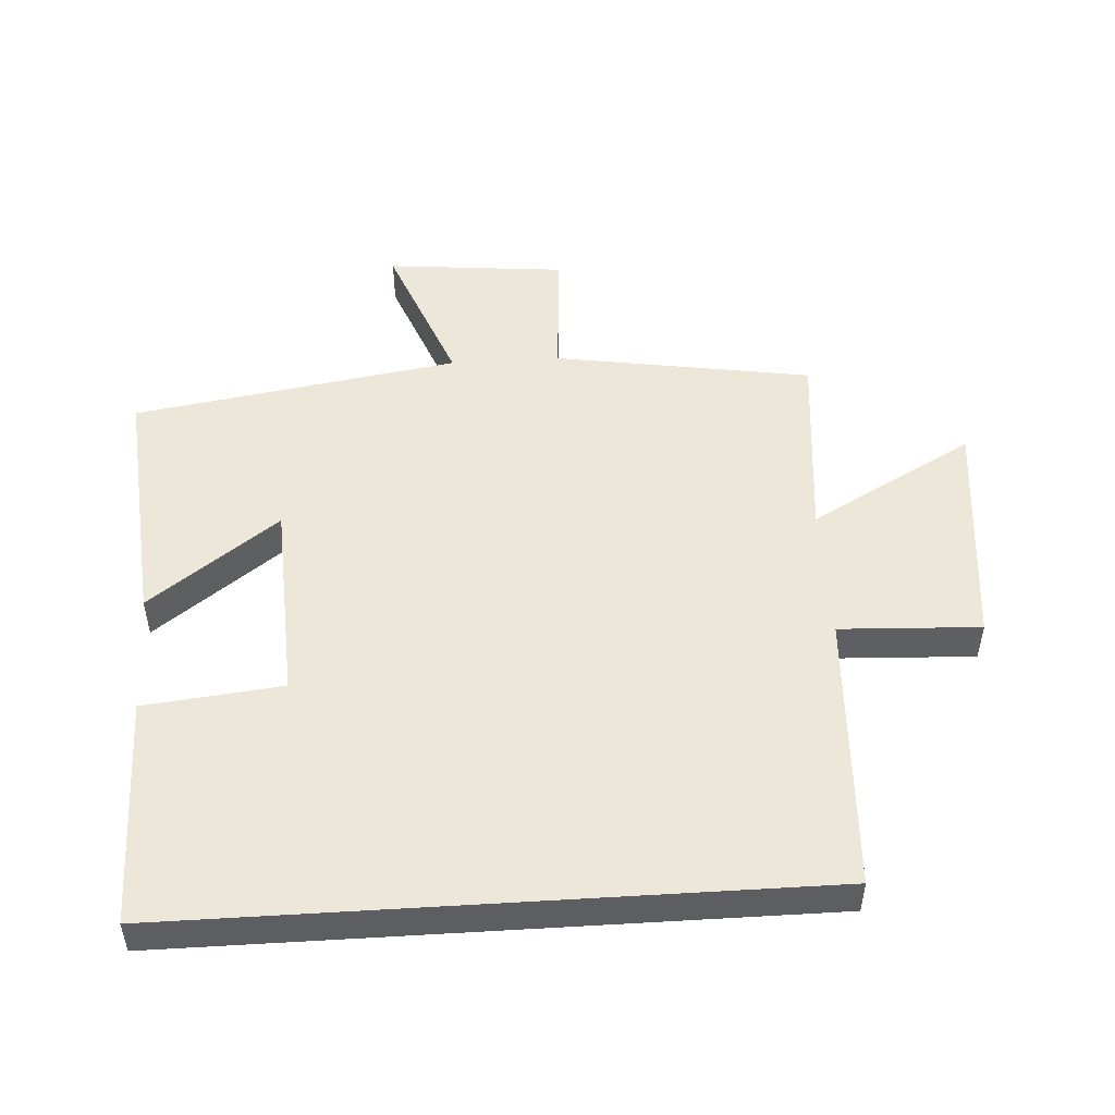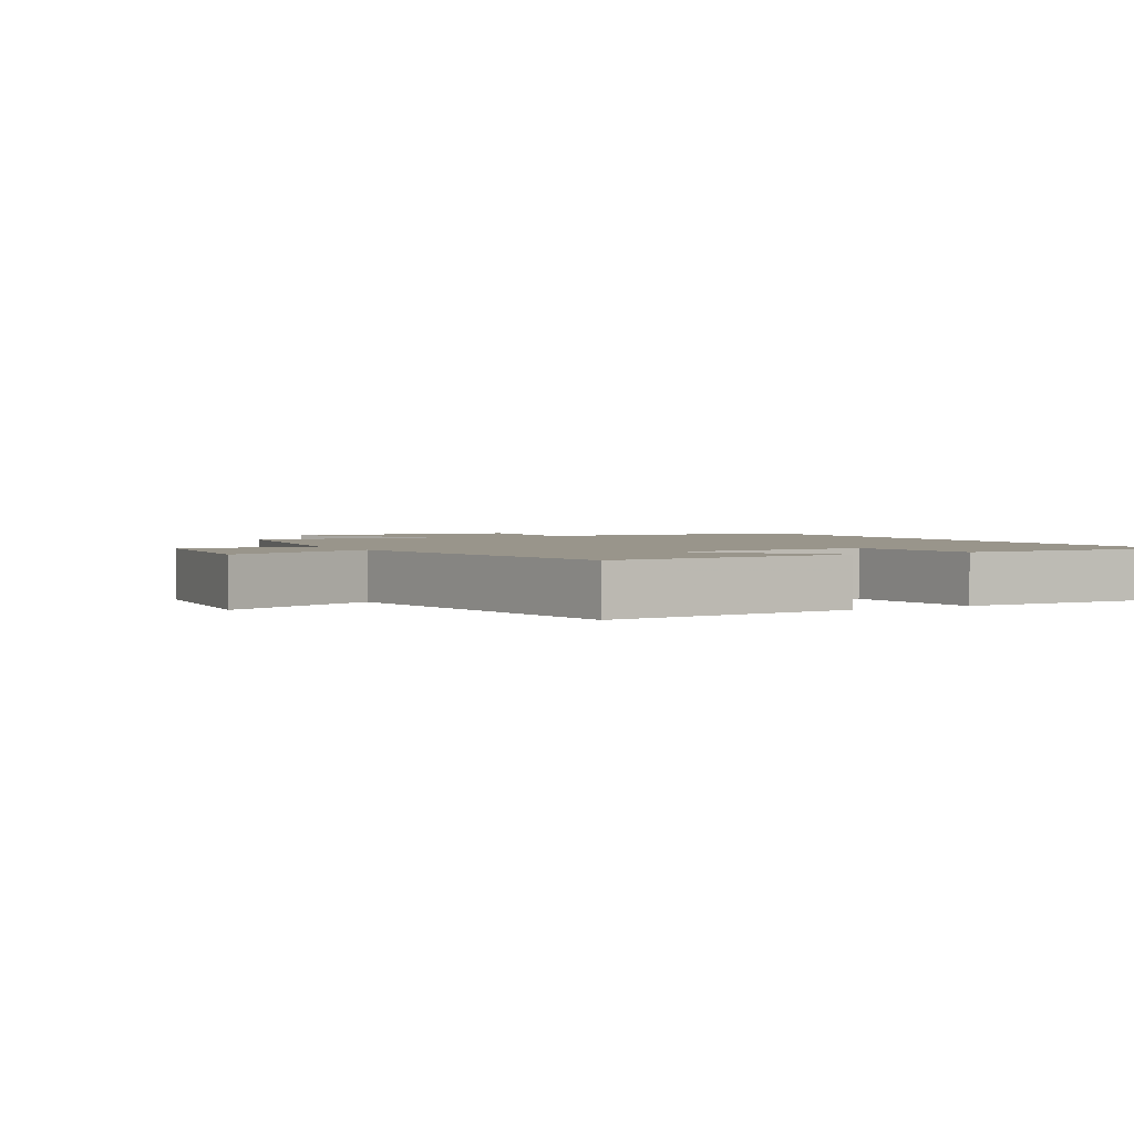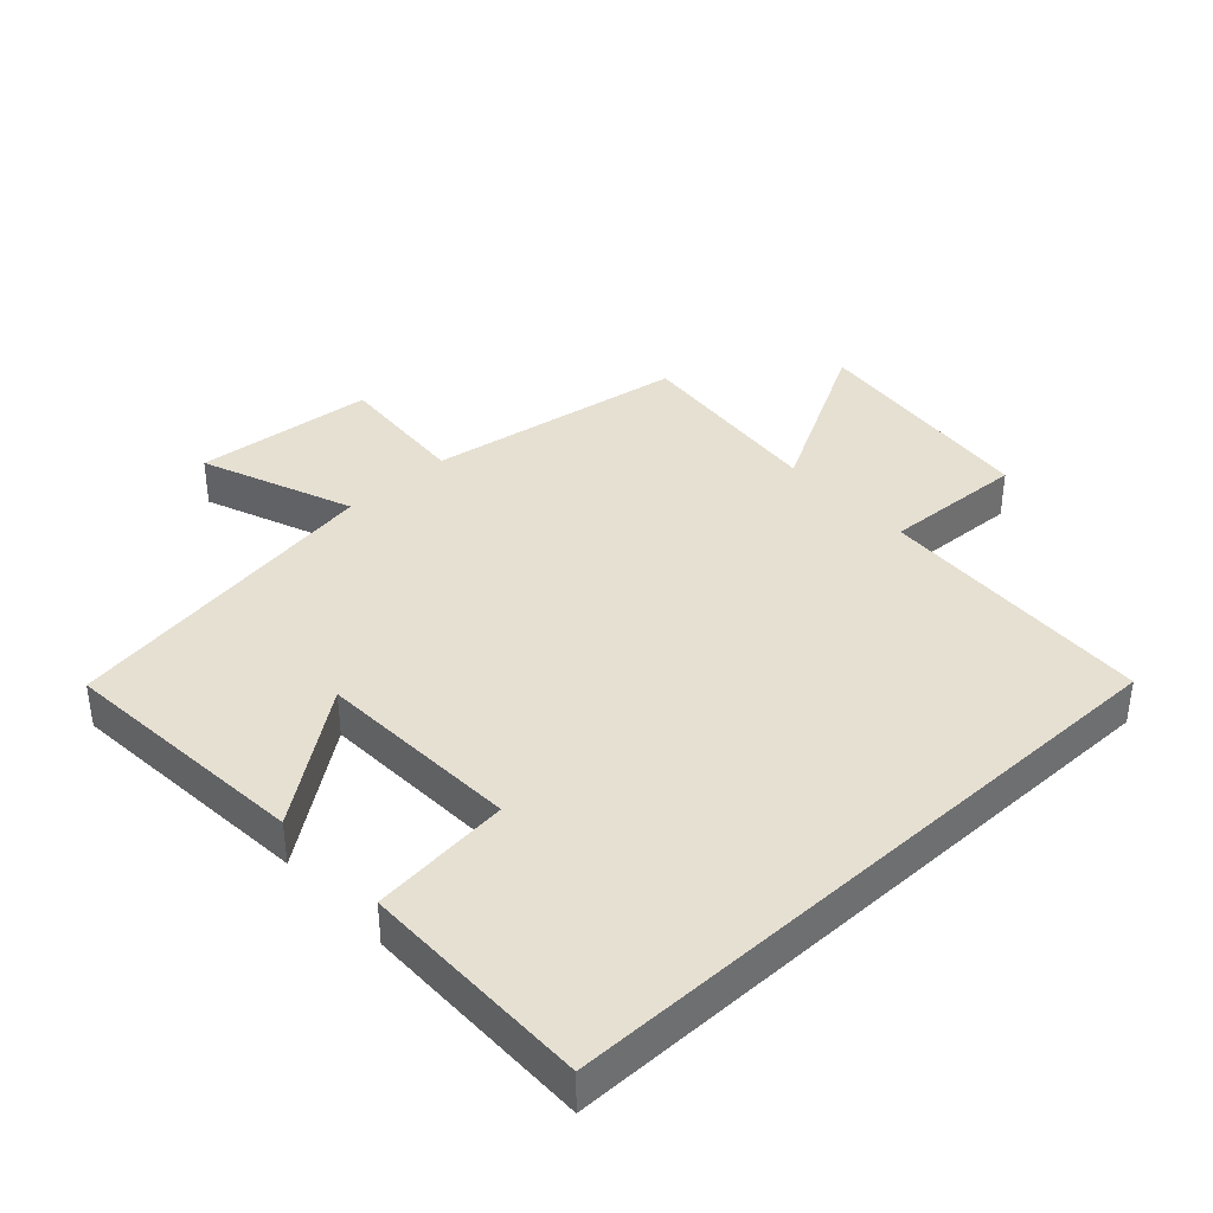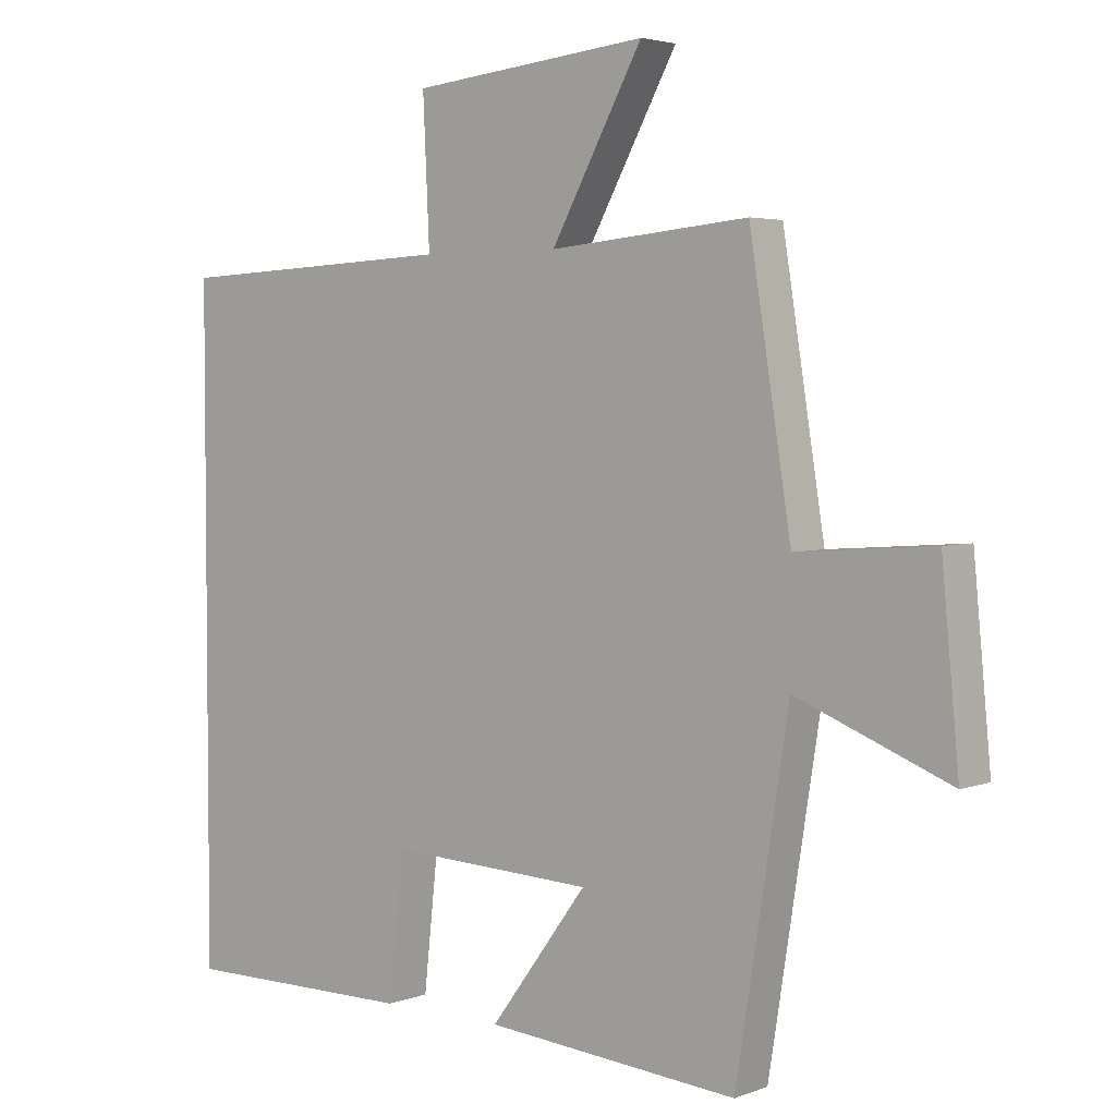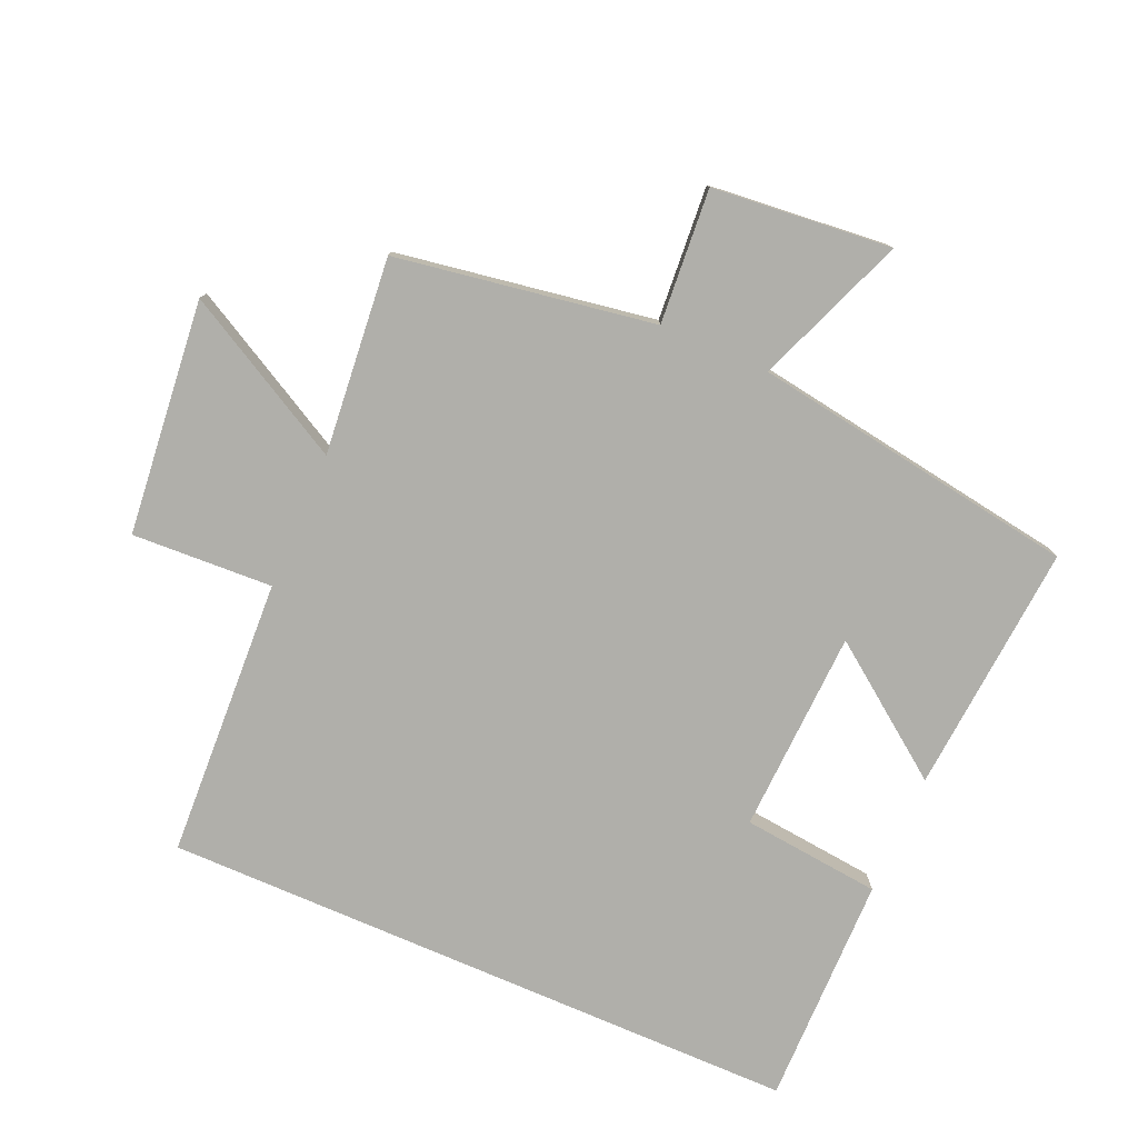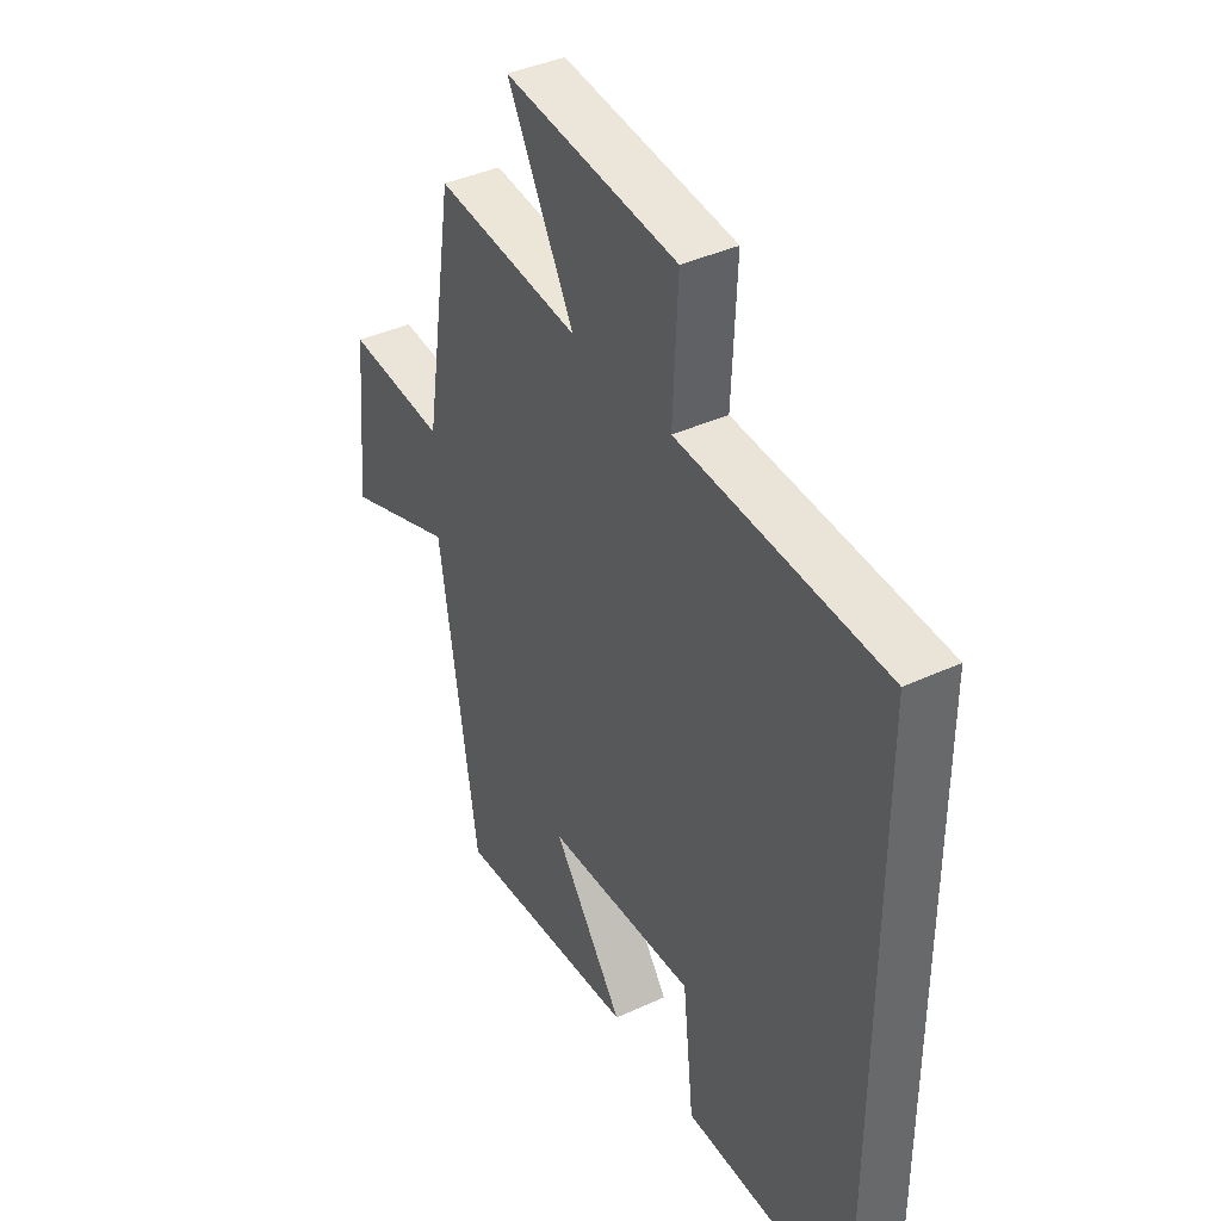
<metadata>
{"format":"obj","ext":"obj","renderer":"f3d","projection":"perspective","resolution":1024,"background":"white","views":[{"elev":50.2,"azim":-93.6,"up":"+Y"},{"elev":2.2,"azim":151.3,"up":"+Y"},{"elev":38.4,"azim":-132.6,"up":"+Y"},{"elev":3.7,"azim":39.5,"up":"+Z"},{"elev":-78.0,"azim":66.6,"up":"+Y"},{"elev":40.1,"azim":-119.7,"up":"+Z"}]}
</metadata>
<code>
v -0.5 0.07 0.48
v -0.073 0.07 0.5
v -0.083 0.07 0.715
v 0.275 0.07 0.751
v 0.137 0.07 0.5
v 0.437 0.07 0.528
v 0.5 0.07 0.134
v 0.705 0.07 0.149
v 0.731 0.07 -0.125
v 0.5 0.07 -0.034
v 0.421 0.07 -0.532
v 0.038 0.07 -0.5
v 0.185 0.07 -0.302
v -0.125 0.07 -0.288
v -0.148 0.07 -0.5
v -0.5 0.07 -0.502
v -0.5 0 0.48
v -0.073 0 0.5
v -0.083 0 0.715
v 0.275 0 0.751
v 0.137 0 0.5
v 0.437 0 0.528
v 0.5 0 0.134
v 0.705 0 0.149
v 0.731 0 -0.125
v 0.5 0 -0.034
v 0.421 0 -0.532
v 0.038 0 -0.5
v 0.185 0 -0.302
v -0.125 0 -0.288
v -0.148 0 -0.5
v -0.5 0 -0.502
f 14 15 16 1
f 13 14 1 2
f 10 11 12 13
f 10 13 2 3
f 7 8 9 10
f 5 6 7 10
f 5 10 3
f 3 4 5
f 17 32 31 30
f 18 17 30 29
f 29 28 27 26
f 19 18 29 26
f 26 25 24 23
f 26 23 22 21
f 19 26 21
f 21 20 19
f 1 17 18 2
f 2 18 19 3
f 3 19 20 4
f 4 20 21 5
f 5 21 22 6
f 6 22 23 7
f 7 23 24 8
f 8 24 25 9
f 9 25 26 10
f 10 26 27 11
f 11 27 28 12
f 12 28 29 13
f 13 29 30 14
f 14 30 31 15
f 15 31 32 16
f 16 32 17 1

</code>
